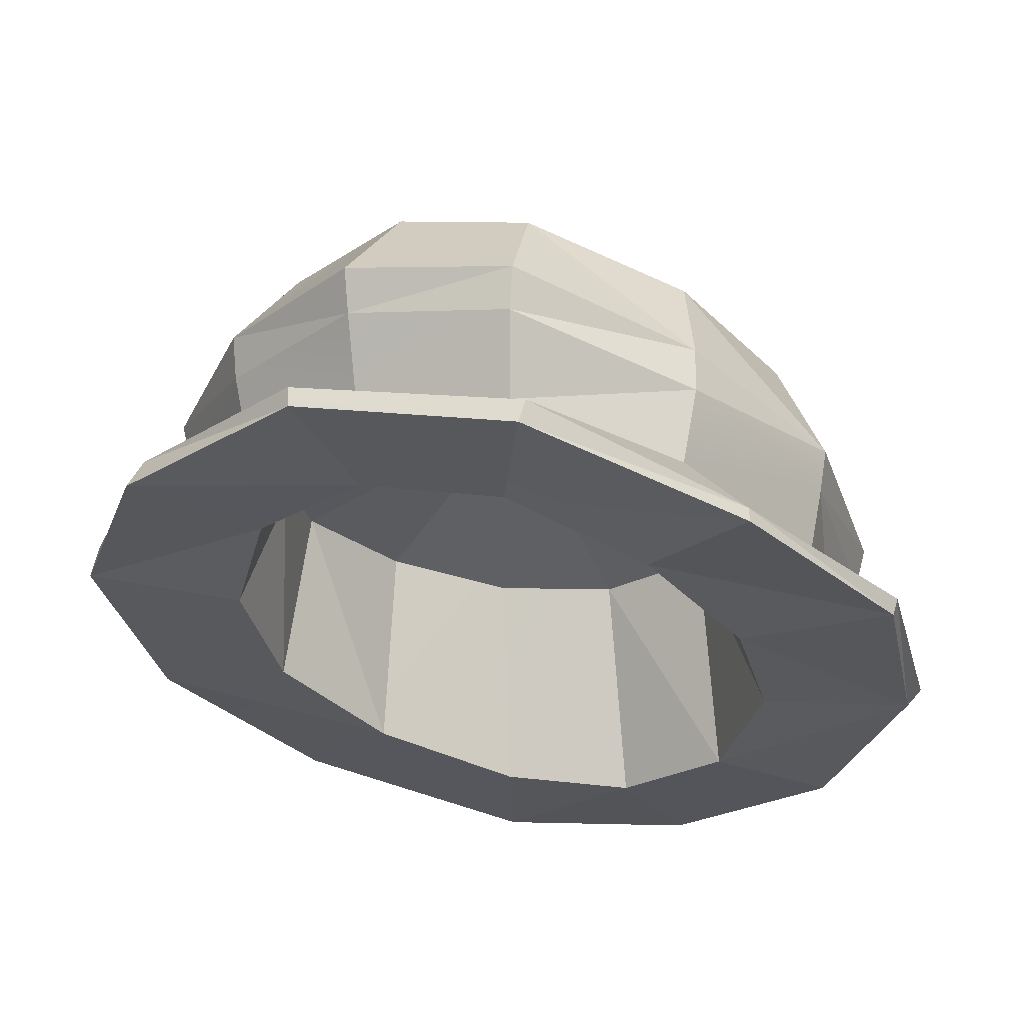
<metadata>
{"format":"obj","ext":"obj","renderer":"f3d","projection":"perspective","resolution":1024,"background":"white","views":[{"elev":-16.7,"azim":41.1,"up":"+Y"}]}
</metadata>
<code>
g helmScholar
v 0.2513 -0.3621 -0.3963
v 0.09526 -0.4068 -0.4894
v 0.2449 -0.3765 -0.3844
v 0.09323 -0.4172 -0.4776
v 0.09526 -0.4068 -0.4894
v -0.07658 -0.4184 -0.5069
v 0.09323 -0.4172 -0.4776
v -0.07658 -0.4184 -0.5069
v -0.07741 -0.4327 -0.4849
v 0.09323 -0.4172 -0.4776
v -0.07658 -0.4184 -0.5069
v -0.2285 -0.4083 -0.4301
v -0.07741 -0.4327 -0.4849
v -0.2285 -0.4083 -0.4301
v -0.2197 -0.424 -0.4048
v -0.07741 -0.4327 -0.4849
v -0.2285 -0.4083 -0.4301
v -0.331 -0.3536 -0.2546
v -0.2197 -0.424 -0.4048
v -0.331 -0.3536 -0.2546
v -0.3251 -0.3741 -0.2361
v -0.2197 -0.424 -0.4048
v -0.331 -0.3536 -0.2546
v -0.3174 -0.3095 -0.05097
v -0.3251 -0.3741 -0.2361
v -0.3174 -0.3095 -0.05097
v -0.3168 -0.3286 -0.04015
v -0.3251 -0.3741 -0.2361
v -0.3174 -0.3095 -0.05097
v -0.2312 -0.2548 0.1146
v -0.3168 -0.3286 -0.04015
v -0.2312 -0.2548 0.1146
v -0.2304 -0.2809 0.1232
v -0.3168 -0.3286 -0.04015
v -0.2312 -0.2548 0.1146
v -0.0793 -0.2302 0.1964
v -0.2304 -0.2809 0.1232
v -0.0793 -0.2302 0.1964
v -0.08142 -0.2532 0.2117
v -0.2304 -0.2809 0.1232
v 0.09168 -0.211 0.2062
v 0.09332 -0.2263 0.207
v -0.0793 -0.2302 0.1964
v 0.09332 -0.2263 0.207
v -0.08142 -0.2532 0.2117
v -0.0793 -0.2302 0.1964
v 0.2401 -0.2293 0.1097
v 0.237 -0.2468 0.1144
v 0.09168 -0.211 0.2062
v 0.09332 -0.2263 0.207
v 0.2401 -0.2293 0.1097
v 0.323 -0.2921 -0.04826
v 0.237 -0.2468 0.1144
v 0.323 -0.2921 -0.04826
v 0.3306 -0.3061 -0.03833
v 0.237 -0.2468 0.1144
v 0.3355 -0.3283 -0.2294
v 0.3361 -0.3431 -0.2213
v 0.323 -0.2921 -0.04826
v 0.3361 -0.3431 -0.2213
v 0.3306 -0.3061 -0.03833
v 0.323 -0.2921 -0.04826
v 0.2513 -0.3621 -0.3963
v 0.2449 -0.3765 -0.3844
v 0.3355 -0.3283 -0.2294
v 0.2449 -0.3765 -0.3844
v 0.3361 -0.3431 -0.2213
v 0.3355 -0.3283 -0.2294
v 0.09323 -0.4172 -0.4776
v 0.06125 -0.4052 -0.3616
v 0.2449 -0.3765 -0.3844
v 0.06125 -0.4052 -0.3616
v 0.1553 -0.3739 -0.3004
v 0.2449 -0.3765 -0.3844
v -0.07741 -0.4327 -0.4849
v -0.04759 -0.4159 -0.3649
v 0.09323 -0.4172 -0.4776
v -0.04759 -0.4159 -0.3649
v 0.06125 -0.4052 -0.3616
v 0.09323 -0.4172 -0.4776
v -0.1385 -0.4025 -0.3067
v -0.04759 -0.4159 -0.3649
v -0.2197 -0.424 -0.4048
v -0.04759 -0.4159 -0.3649
v -0.07741 -0.4327 -0.4849
v -0.2197 -0.424 -0.4048
v -0.1953 -0.3711 -0.1959
v -0.1385 -0.4025 -0.3067
v -0.3251 -0.3741 -0.2361
v -0.3168 -0.3286 -0.04015
v -0.1385 -0.4025 -0.3067
v -0.2197 -0.424 -0.4048
v -0.3251 -0.3741 -0.2361
v -0.199 -0.334 -0.0717
v -0.1953 -0.3711 -0.1959
v -0.3168 -0.3286 -0.04015
v -0.1423 -0.2996 0.03452
v -0.2304 -0.2809 0.1232
v -0.08142 -0.2532 0.2117
v -0.05067 -0.2684 0.09707
v -0.2304 -0.2809 0.1232
v 0.06024 -0.2545 0.09777
v -0.05067 -0.2684 0.09707
v -0.1423 -0.2996 0.03452
v -0.2304 -0.2809 0.1232
v 0.09332 -0.2263 0.207
v 0.06024 -0.2545 0.09777
v -0.08142 -0.2532 0.2117
v 0.1548 -0.2693 0.03635
v 0.06024 -0.2545 0.09777
v 0.237 -0.2468 0.1144
v 0.09332 -0.2263 0.207
v 0.2104 -0.3109 -0.0698
v 0.1548 -0.2693 0.03635
v 0.3306 -0.3061 -0.03833
v 0.237 -0.2468 0.1144
v 0.3306 -0.3061 -0.03833
v 0.2078 -0.347 -0.1937
v 0.2104 -0.3109 -0.0698
v 0.3361 -0.3431 -0.2213
v 0.2104 -0.3109 -0.0698
v 0.3306 -0.3061 -0.03833
v 0.3361 -0.3431 -0.2213
v 0.3361 -0.3431 -0.2213
v 0.2449 -0.3765 -0.3844
v 0.2078 -0.347 -0.1937
v 0.2449 -0.3765 -0.3844
v 0.1553 -0.3739 -0.3004
v 0.2078 -0.347 -0.1937
v 0.2513 -0.3621 -0.3963
v 0.3355 -0.3283 -0.2294
v 0.1959 -0.3225 -0.3435
v 0.3355 -0.3283 -0.2294
v 0.2636 -0.2891 -0.2146
v 0.1959 -0.3225 -0.3435
v 0.2553 -0.2393 -0.05938
v 0.2636 -0.2891 -0.2146
v 0.323 -0.2921 -0.04826
v 0.2636 -0.2891 -0.2146
v 0.3355 -0.3283 -0.2294
v 0.323 -0.2921 -0.04826
v 0.1719 -0.197 0.04911
v 0.2553 -0.2393 -0.05938
v 0.2401 -0.2293 0.1097
v 0.2553 -0.2393 -0.05938
v 0.323 -0.2921 -0.04826
v 0.2401 -0.2293 0.1097
v 0.09168 -0.211 0.2062
v 0.05874 -0.1802 0.103
v 0.2401 -0.2293 0.1097
v 0.1719 -0.197 0.04911
v -0.07022 -0.1971 0.09593
v 0.05874 -0.1802 0.103
v -0.0793 -0.2302 0.1964
v 0.09168 -0.211 0.2062
v -0.0793 -0.2302 0.1964
v -0.2312 -0.2548 0.1146
v -0.07022 -0.1971 0.09593
v -0.2312 -0.2548 0.1146
v -0.1781 -0.2298 0.03325
v -0.07022 -0.1971 0.09593
v -0.2312 -0.2548 0.1146
v -0.3174 -0.3095 -0.05097
v -0.1781 -0.2298 0.03325
v -0.3174 -0.3095 -0.05097
v -0.2588 -0.2679 -0.08316
v -0.1781 -0.2298 0.03325
v -0.331 -0.3536 -0.2546
v -0.2557 -0.3108 -0.2375
v -0.3174 -0.3095 -0.05097
v -0.2557 -0.3108 -0.2375
v -0.2588 -0.2679 -0.08316
v -0.3174 -0.3095 -0.05097
v -0.2285 -0.4083 -0.4301
v -0.1922 -0.3605 -0.3848
v -0.331 -0.3536 -0.2546
v -0.1922 -0.3605 -0.3848
v -0.2557 -0.3108 -0.2375
v -0.331 -0.3536 -0.2546
v -0.07658 -0.4184 -0.5069
v -0.05942 -0.3806 -0.4339
v -0.2285 -0.4083 -0.4301
v -0.05942 -0.3806 -0.4339
v -0.1922 -0.3605 -0.3848
v -0.2285 -0.4083 -0.4301
v 0.07718 -0.3589 -0.4215
v -0.05942 -0.3806 -0.4339
v 0.09526 -0.4068 -0.4894
v -0.05942 -0.3806 -0.4339
v -0.07658 -0.4184 -0.5069
v 0.09526 -0.4068 -0.4894
v 0.09526 -0.4068 -0.4894
v 0.2513 -0.3621 -0.3963
v 0.07718 -0.3589 -0.4215
v 0.1959 -0.3225 -0.3435
v 0.05692 -0.2219 -0.3442
v 0.01031 -0.1241 -0.1426
v 0.1404 -0.2217 -0.283
v -0.04418 -0.2324 -0.3391
v 0.01031 -0.1241 -0.1426
v 0.05692 -0.2219 -0.3442
v -0.1306 -0.2264 -0.2879
v 0.01031 -0.1241 -0.1426
v -0.04418 -0.2324 -0.3391
v -0.1817 -0.2104 -0.1952
v 0.01031 -0.1241 -0.1426
v -0.1306 -0.2264 -0.2879
v -0.1826 -0.1955 -0.08594
v 0.01031 -0.1241 -0.1426
v -0.1817 -0.2104 -0.1952
v -0.1291 -0.19 -0.00222
v 0.01031 -0.1241 -0.1426
v -0.1826 -0.1955 -0.08594
v -0.04363 -0.182 0.04772
v 0.01031 -0.1241 -0.1426
v -0.1291 -0.19 -0.00222
v 0.05491 -0.1517 0.06134
v 0.01031 -0.1241 -0.1426
v -0.04363 -0.182 0.04772
v 0.1393 -0.1622 0.00687
v 0.01031 -0.1241 -0.1426
v 0.05491 -0.1517 0.06134
v 0.1901 -0.1873 -0.08605
v 0.01031 -0.1241 -0.1426
v 0.1393 -0.1622 0.00687
v 0.1874 -0.2055 -0.194
v 0.01031 -0.1241 -0.1426
v 0.1901 -0.1873 -0.08605
v 0.1404 -0.2217 -0.283
v 0.01031 -0.1241 -0.1426
v 0.1874 -0.2055 -0.194
v 0.06125 -0.4052 -0.3616
v 0.05692 -0.2219 -0.3442
v 0.1553 -0.3739 -0.3004
v 0.05692 -0.2219 -0.3442
v 0.1404 -0.2217 -0.283
v 0.1553 -0.3739 -0.3004
v -0.04759 -0.4159 -0.3649
v -0.04418 -0.2324 -0.3391
v 0.06125 -0.4052 -0.3616
v -0.04418 -0.2324 -0.3391
v 0.05692 -0.2219 -0.3442
v 0.06125 -0.4052 -0.3616
v -0.04759 -0.4159 -0.3649
v -0.1385 -0.4025 -0.3067
v -0.04418 -0.2324 -0.3391
v -0.1306 -0.2264 -0.2879
v -0.1385 -0.4025 -0.3067
v -0.1953 -0.3711 -0.1959
v -0.1306 -0.2264 -0.2879
v -0.1817 -0.2104 -0.1952
v -0.199 -0.334 -0.0717
v -0.1826 -0.1955 -0.08594
v -0.1953 -0.3711 -0.1959
v -0.1826 -0.1955 -0.08594
v -0.1817 -0.2104 -0.1952
v -0.1953 -0.3711 -0.1959
v -0.1423 -0.2996 0.03452
v -0.1291 -0.19 -0.00222
v -0.199 -0.334 -0.0717
v -0.1291 -0.19 -0.00222
v -0.1826 -0.1955 -0.08594
v -0.199 -0.334 -0.0717
v -0.05067 -0.2684 0.09707
v -0.04363 -0.182 0.04772
v -0.1423 -0.2996 0.03452
v -0.04363 -0.182 0.04772
v -0.1291 -0.19 -0.00222
v -0.1423 -0.2996 0.03452
v 0.06024 -0.2545 0.09777
v 0.05491 -0.1517 0.06134
v -0.05067 -0.2684 0.09707
v 0.05491 -0.1517 0.06134
v -0.04363 -0.182 0.04772
v -0.05067 -0.2684 0.09707
v 0.06024 -0.2545 0.09777
v 0.1548 -0.2693 0.03635
v 0.05491 -0.1517 0.06134
v 0.1393 -0.1622 0.00687
v 0.1548 -0.2693 0.03635
v 0.2104 -0.3109 -0.0698
v 0.1393 -0.1622 0.00687
v 0.2104 -0.3109 -0.0698
v 0.1901 -0.1873 -0.08605
v 0.1393 -0.1622 0.00687
v 0.2078 -0.347 -0.1937
v 0.1874 -0.2055 -0.194
v 0.2104 -0.3109 -0.0698
v 0.1901 -0.1873 -0.08605
v 0.1553 -0.3739 -0.3004
v 0.1404 -0.2217 -0.283
v 0.2078 -0.347 -0.1937
v 0.1874 -0.2055 -0.194
v -0.1686 -0.02171 -0.08446
v -0.1899 -0.0349 -0.1639
v -0.08689 0.009363 -0.1879
v 0.1485 -0.05349 -0.2479
v 0.1026 -0.09076 -0.3416
v 0.2149 -0.1049 -0.2472
v 0.161 -0.1621 -0.371
v 0.06888 -0.1745 -0.4646
v 0.161 -0.1621 -0.371
v 0.03665 -0.09893 -0.4032
v 0.1026 -0.09076 -0.3416
v -0.06247 -0.1812 -0.4833
v 0.06888 -0.1745 -0.4646
v -0.04639 -0.102 -0.4198
v 0.06888 -0.1745 -0.4646
v 0.03665 -0.09893 -0.4032
v -0.04639 -0.102 -0.4198
v -0.06247 -0.1812 -0.4833
v -0.04639 -0.102 -0.4198
v -0.1695 -0.1688 -0.4266
v -0.04639 -0.102 -0.4198
v -0.1253 -0.0904 -0.3875
v -0.1695 -0.1688 -0.4266
v -0.1695 -0.1688 -0.4266
v -0.1253 -0.0904 -0.3875
v -0.2341 -0.1223 -0.2777
v -0.1253 -0.0904 -0.3875
v -0.1731 -0.06383 -0.2745
v -0.2341 -0.1223 -0.2777
v -0.2541 -0.09003 -0.123
v -0.2341 -0.1223 -0.2777
v -0.1899 -0.0349 -0.1639
v -0.2341 -0.1223 -0.2777
v -0.1731 -0.06383 -0.2745
v -0.1899 -0.0349 -0.1639
v -0.1994 -0.07556 -0.01036
v -0.2541 -0.09003 -0.123
v -0.1686 -0.02171 -0.08446
v -0.2541 -0.09003 -0.123
v -0.1899 -0.0349 -0.1639
v -0.1686 -0.02171 -0.08446
v -0.1994 -0.07556 -0.01036
v -0.1686 -0.02171 -0.08446
v -0.07399 -0.03279 0.04076
v -0.1686 -0.02171 -0.08446
v -0.06361 -0.001351 -0.03966
v -0.07399 -0.03279 0.04076
v 0.05345 -0.01584 0.04893
v -0.07399 -0.03279 0.04076
v 0.02722 0.01306 -0.04069
v -0.06361 -0.001351 -0.03966
v 0.02722 0.01306 -0.04069
v 0.1039 0.001794 -0.06546
v 0.05345 -0.01584 0.04893
v 0.1528 -0.03092 0.004773
v 0.1528 -0.03092 0.004773
v 0.1039 0.001794 -0.06546
v 0.2171 -0.07038 -0.1157
v 0.1419 -0.02314 -0.1481
v 0.2171 -0.07038 -0.1157
v 0.1419 -0.02314 -0.1481
v 0.2149 -0.1049 -0.2472
v 0.1485 -0.05349 -0.2479
v 0.1485 -0.05349 -0.2479
v 0.04849 -0.008971 -0.2424
v 0.03218 -0.03082 -0.3107
v -0.0179 0.002165 -0.2465
v -0.01613 -0.03734 -0.3398
v 0.03218 -0.03082 -0.3107
v -0.0179 0.002165 -0.2465
v -0.06049 -0.03045 -0.3198
v -0.01613 -0.03734 -0.3398
v -0.0179 0.002165 -0.2465
v -0.08824 -0.01157 -0.2542
v -0.06049 -0.03045 -0.3198
v -0.06361 -0.001351 -0.03966
v -0.1686 -0.02171 -0.08446
v -0.02651 0.01186 -0.1597
v -0.1686 -0.02171 -0.08446
v -0.08689 0.009363 -0.1879
v -0.02651 0.01186 -0.1597
v 0.02722 0.01306 -0.04069
v -0.06361 -0.001351 -0.03966
v -0.02651 0.01186 -0.1597
v 0.1039 0.001794 -0.06546
v 0.02722 0.01306 -0.04069
v 0.02908 0.01365 -0.181
v 0.02722 0.01306 -0.04069
v -0.02651 0.01186 -0.1597
v 0.02908 0.01365 -0.181
v 0.1419 -0.02314 -0.1481
v 0.1039 0.001794 -0.06546
v 0.02908 0.01365 -0.181
v 0.1485 -0.05349 -0.2479
v 0.1419 -0.02314 -0.1481
v 0.04849 -0.008971 -0.2424
v 0.1485 -0.05349 -0.2479
v 0.03218 -0.03082 -0.3107
v 0.1026 -0.09076 -0.3416
v 0.03665 -0.09893 -0.4032
v -0.01613 -0.03734 -0.3398
v 0.03665 -0.09893 -0.4032
v 0.03218 -0.03082 -0.3107
v -0.01613 -0.03734 -0.3398
v -0.04639 -0.102 -0.4198
v 0.03665 -0.09893 -0.4032
v -0.01613 -0.03734 -0.3398
v -0.06049 -0.03045 -0.3198
v -0.04639 -0.102 -0.4198
v -0.1253 -0.0904 -0.3875
v -0.1731 -0.06383 -0.2745
v -0.1253 -0.0904 -0.3875
v -0.06049 -0.03045 -0.3198
v 0.1419 -0.02314 -0.1481
v 0.02908 0.01365 -0.181
v 0.04849 -0.008971 -0.2424
v -0.02651 0.01186 -0.1597
v -0.0179 0.002165 -0.2465
v 0.02908 0.01365 -0.181
v -0.08689 0.009363 -0.1879
v -0.0179 0.002165 -0.2465
v -0.02651 0.01186 -0.1597
v -0.08824 -0.01157 -0.2542
v -0.0179 0.002165 -0.2465
v -0.08689 0.009363 -0.1879
v 0.04849 -0.008971 -0.2424
v -0.0179 0.002165 -0.2465
v 0.03218 -0.03082 -0.3107
v 0.02908 0.01365 -0.181
v -0.0179 0.002165 -0.2465
v 0.04849 -0.008971 -0.2424
v -0.08824 -0.01157 -0.2542
v -0.1731 -0.06383 -0.2745
v -0.06049 -0.03045 -0.3198
v -0.08824 -0.01157 -0.2542
v -0.1899 -0.0349 -0.1639
v -0.1731 -0.06383 -0.2745
v -0.1899 -0.0349 -0.1639
v -0.08824 -0.01157 -0.2542
v -0.08689 0.009363 -0.1879
v 0.1856 -0.1316 0.06481
v 0.06635 -0.1206 0.1204
v 0.1893 -0.09741 0.06595
v 0.06635 -0.1206 0.1204
v 0.0703 -0.08631 0.1289
v 0.1893 -0.09741 0.06595
v -0.07252 -0.1388 0.1101
v -0.0741 -0.1038 0.1127
v 0.06635 -0.1206 0.1204
v -0.0741 -0.1038 0.1127
v 0.0703 -0.08631 0.1289
v 0.06635 -0.1206 0.1204
v -0.199 -0.1686 0.04547
v -0.2078 -0.1353 0.04721
v -0.07252 -0.1388 0.1101
v -0.2078 -0.1353 0.04721
v -0.0741 -0.1038 0.1127
v -0.07252 -0.1388 0.1101
v -0.2867 -0.1994 -0.07712
v -0.2987 -0.1662 -0.07475
v -0.199 -0.1686 0.04547
v -0.2987 -0.1662 -0.07475
v -0.2078 -0.1353 0.04721
v -0.199 -0.1686 0.04547
v -0.2736 -0.243 -0.2581
v -0.2812 -0.2096 -0.2677
v -0.2867 -0.1994 -0.07712
v -0.2812 -0.2096 -0.2677
v -0.2987 -0.1662 -0.07475
v -0.2867 -0.1994 -0.07712
v -0.2003 -0.2584 -0.4468
v -0.2812 -0.2096 -0.2677
v -0.2016 -0.2915 -0.4308
v -0.2812 -0.2096 -0.2677
v -0.2736 -0.243 -0.2581
v -0.2016 -0.2915 -0.4308
v -0.07224 -0.2654 -0.5065
v -0.2003 -0.2584 -0.4468
v -0.06892 -0.2979 -0.4906
v -0.2003 -0.2584 -0.4468
v -0.2016 -0.2915 -0.4308
v -0.06892 -0.2979 -0.4906
v 0.07685 -0.2921 -0.47
v 0.07658 -0.2594 -0.4859
v -0.06892 -0.2979 -0.4906
v -0.07224 -0.2654 -0.5065
v 0.2019 -0.2648 -0.3792
v 0.2038 -0.2308 -0.3908
v 0.07685 -0.2921 -0.47
v 0.2038 -0.2308 -0.3908
v 0.07658 -0.2594 -0.4859
v 0.07685 -0.2921 -0.47
v 0.2019 -0.2648 -0.3792
v 0.2689 -0.2267 -0.2268
v 0.2038 -0.2308 -0.3908
v 0.2689 -0.2267 -0.2268
v 0.2709 -0.1913 -0.2335
v 0.2038 -0.2308 -0.3908
v 0.2689 -0.2267 -0.2268
v 0.2625 -0.1794 -0.06776
v 0.2709 -0.1913 -0.2335
v 0.2625 -0.1794 -0.06776
v 0.2582 -0.1437 -0.0736
v 0.2709 -0.1913 -0.2335
v 0.2625 -0.1794 -0.06776
v 0.1856 -0.1316 0.06481
v 0.2582 -0.1437 -0.0736
v 0.1856 -0.1316 0.06481
v 0.1893 -0.09741 0.06595
v 0.2582 -0.1437 -0.0736
v 0.2149 -0.1049 -0.2472
v 0.161 -0.1621 -0.371
v 0.2709 -0.1913 -0.2335
v 0.161 -0.1621 -0.371
v 0.2038 -0.2308 -0.3908
v 0.2709 -0.1913 -0.2335
v 0.07658 -0.2594 -0.4859
v 0.2038 -0.2308 -0.3908
v 0.06888 -0.1745 -0.4646
v 0.2038 -0.2308 -0.3908
v 0.161 -0.1621 -0.371
v 0.06888 -0.1745 -0.4646
v -0.07224 -0.2654 -0.5065
v 0.07658 -0.2594 -0.4859
v -0.06247 -0.1812 -0.4833
v 0.06888 -0.1745 -0.4646
v -0.2003 -0.2584 -0.4468
v -0.07224 -0.2654 -0.5065
v -0.1695 -0.1688 -0.4266
v -0.07224 -0.2654 -0.5065
v -0.06247 -0.1812 -0.4833
v -0.1695 -0.1688 -0.4266
v -0.2341 -0.1223 -0.2777
v -0.2812 -0.2096 -0.2677
v -0.1695 -0.1688 -0.4266
v -0.2003 -0.2584 -0.4468
v -0.2987 -0.1662 -0.07475
v -0.2812 -0.2096 -0.2677
v -0.2541 -0.09003 -0.123
v -0.2812 -0.2096 -0.2677
v -0.2341 -0.1223 -0.2777
v -0.2541 -0.09003 -0.123
v -0.2078 -0.1353 0.04721
v -0.2987 -0.1662 -0.07475
v -0.1994 -0.07556 -0.01036
v -0.2987 -0.1662 -0.07475
v -0.2541 -0.09003 -0.123
v -0.1994 -0.07556 -0.01036
v -0.0741 -0.1038 0.1127
v -0.2078 -0.1353 0.04721
v -0.07399 -0.03279 0.04076
v -0.1994 -0.07556 -0.01036
v 0.0703 -0.08631 0.1289
v -0.0741 -0.1038 0.1127
v 0.05345 -0.01584 0.04893
v -0.07399 -0.03279 0.04076
v 0.05345 -0.01584 0.04893
v 0.1528 -0.03092 0.004773
v 0.0703 -0.08631 0.1289
v 0.1893 -0.09741 0.06595
v 0.2171 -0.07038 -0.1157
v 0.2582 -0.1437 -0.0736
v 0.1528 -0.03092 0.004773
v 0.2582 -0.1437 -0.0736
v 0.1893 -0.09741 0.06595
v 0.1528 -0.03092 0.004773
v 0.2149 -0.1049 -0.2472
v 0.2709 -0.1913 -0.2335
v 0.2171 -0.07038 -0.1157
v 0.2709 -0.1913 -0.2335
v 0.2582 -0.1437 -0.0736
v 0.2171 -0.07038 -0.1157
v 0.2636 -0.2891 -0.2146
v 0.2689 -0.2267 -0.2268
v 0.1959 -0.3225 -0.3435
v 0.2689 -0.2267 -0.2268
v 0.2019 -0.2648 -0.3792
v 0.1959 -0.3225 -0.3435
v 0.1959 -0.3225 -0.3435
v 0.2019 -0.2648 -0.3792
v 0.07718 -0.3589 -0.4215
v 0.07685 -0.2921 -0.47
v 0.07718 -0.3589 -0.4215
v 0.07685 -0.2921 -0.47
v -0.05942 -0.3806 -0.4339
v 0.07685 -0.2921 -0.47
v -0.06892 -0.2979 -0.4906
v -0.05942 -0.3806 -0.4339
v -0.06892 -0.2979 -0.4906
v -0.2016 -0.2915 -0.4308
v -0.05942 -0.3806 -0.4339
v -0.1922 -0.3605 -0.3848
v -0.1922 -0.3605 -0.3848
v -0.2557 -0.3108 -0.2375
v -0.2588 -0.2679 -0.08316
v -0.1781 -0.2298 0.03325
v -0.199 -0.1686 0.04547
v -0.1781 -0.2298 0.03325
v -0.199 -0.1686 0.04547
v -0.07022 -0.1971 0.09593
v -0.199 -0.1686 0.04547
v -0.07252 -0.1388 0.1101
v -0.07022 -0.1971 0.09593
v -0.07022 -0.1971 0.09593
v -0.07252 -0.1388 0.1101
v 0.05874 -0.1802 0.103
v 0.06635 -0.1206 0.1204
v 0.1719 -0.197 0.04911
v 0.05874 -0.1802 0.103
v 0.1856 -0.1316 0.06481
v 0.06635 -0.1206 0.1204
v 0.2553 -0.2393 -0.05938
v 0.1719 -0.197 0.04911
v 0.2625 -0.1794 -0.06776
v 0.1719 -0.197 0.04911
v 0.1856 -0.1316 0.06481
v 0.2625 -0.1794 -0.06776
v -0.2557 -0.3108 -0.2375
v -0.2736 -0.243 -0.2581
v -0.2588 -0.2679 -0.08316
v -0.2736 -0.243 -0.2581
v -0.2867 -0.1994 -0.07712
v -0.2588 -0.2679 -0.08316
v 0.2636 -0.2891 -0.2146
v 0.2553 -0.2393 -0.05938
v 0.2625 -0.1794 -0.06776
g helmScholar_0
f 3 2 1
f 3 4 2
f 7 6 5
f 10 9 8
f 13 12 11
f 16 15 14
f 19 18 17
f 22 21 20
f 25 24 23
f 28 27 26
f 31 30 29
f 34 33 32
f 37 36 35
f 40 39 38
f 43 42 41
f 46 45 44
f 49 48 47
f 49 50 48
f 53 52 51
f 56 55 54
f 59 58 57
f 62 61 60
f 65 64 63
f 68 67 66
f 71 70 69
f 74 73 72
f 77 76 75
f 80 79 78
f 83 82 81
f 86 85 84
f 89 88 87
f 90 89 87
f 93 92 91
f 96 95 94
f 96 94 97
f 96 97 98
f 101 100 99
f 99 100 102
f 105 104 103
f 108 107 106
f 111 110 109
f 111 112 110
f 115 114 113
f 117 116 114
f 120 119 118
f 123 122 121
f 126 125 124
f 129 128 127
f 132 131 130
f 135 134 133
f 138 137 136
f 141 140 139
f 144 143 142
f 147 146 145
f 150 149 148
f 150 151 149
f 154 153 152
f 154 155 153
f 158 157 156
f 161 160 159
f 164 163 162
f 167 166 165
f 170 169 168
f 173 172 171
f 176 175 174
f 179 178 177
f 182 181 180
f 185 184 183
f 188 187 186
f 191 190 189
f 194 193 192
f 194 195 193
f 198 197 196
f 201 200 199
f 204 203 202
f 207 206 205
f 210 209 208
f 213 212 211
f 216 215 214
f 219 218 217
f 222 221 220
f 225 224 223
f 228 227 226
f 231 230 229
f 234 233 232
f 237 236 235
f 240 239 238
f 243 242 241
f 246 245 244
f 246 247 245
f 250 249 248
f 250 251 249
f 254 253 252
f 257 256 255
f 260 259 258
f 263 262 261
f 266 265 264
f 269 268 267
f 272 271 270
f 275 274 273
f 278 277 276
f 278 279 277
f 282 281 280
f 285 284 283
f 288 287 286
f 288 289 287
f 292 291 290
f 292 293 291
f 296 295 294
f 299 298 297
f 299 300 298
f 303 302 301
f 303 304 302
f 307 306 305
f 310 309 308
f 313 312 311
f 316 315 314
f 319 318 317
f 322 321 320
f 325 324 323
f 328 327 326
f 331 330 329
f 334 333 332
f 337 336 335
f 340 339 338
f 343 342 341
f 343 344 342
f 347 346 345
f 347 348 346
f 351 350 349
f 351 352 350
f 355 354 353
f 355 356 354
f 359 358 357
f 362 361 360
f 365 364 363
f 368 367 366
f 371 370 369
f 374 373 372
f 377 376 375
f 380 379 378
f 383 382 381
f 386 385 384
f 389 388 387
f 392 391 390
f 391 392 393
f 396 395 394
f 399 398 397
f 402 401 400
f 402 403 401
f 406 405 404
f 409 408 407
f 412 411 410
f 415 414 413
f 418 417 416
f 421 420 419
f 424 423 422
f 427 426 425
f 430 429 428
f 433 432 431
f 436 435 434
f 439 438 437
f 442 441 440
f 445 444 443
f 448 447 446
f 451 450 449
f 454 453 452
f 457 456 455
f 460 459 458
f 463 462 461
f 466 465 464
f 469 468 467
f 472 471 470
f 475 474 473
f 478 477 476
f 478 479 477
f 482 481 480
f 485 484 483
f 488 487 486
f 491 490 489
f 494 493 492
f 497 496 495
f 500 499 498
f 503 502 501
f 506 505 504
f 509 508 507
f 512 511 510
f 515 514 513
f 518 517 516
f 518 519 517
f 522 521 520
f 525 524 523
f 528 527 526
f 528 529 527
f 532 531 530
f 535 534 533
f 538 537 536
f 541 540 539
f 544 543 542
f 544 545 543
f 548 547 546
f 548 549 547
f 552 551 550
f 552 553 551
f 556 555 554
f 559 558 557
f 562 561 560
f 565 564 563
g helmScholar_1
f 568 567 566
f 571 570 569
f 574 573 572
f 574 575 573
f 578 577 576
f 581 580 579
f 584 583 582
f 584 585 583
f 586 468 469
f 586 587 468
f 589 452 588
f 589 590 452
f 593 592 591
f 596 595 594
f 599 598 597
f 599 600 598
f 603 602 601
f 603 604 602
f 607 606 605
f 610 609 608
f 613 612 611
f 616 615 614
f 492 618 617
f 492 619 618

</code>
